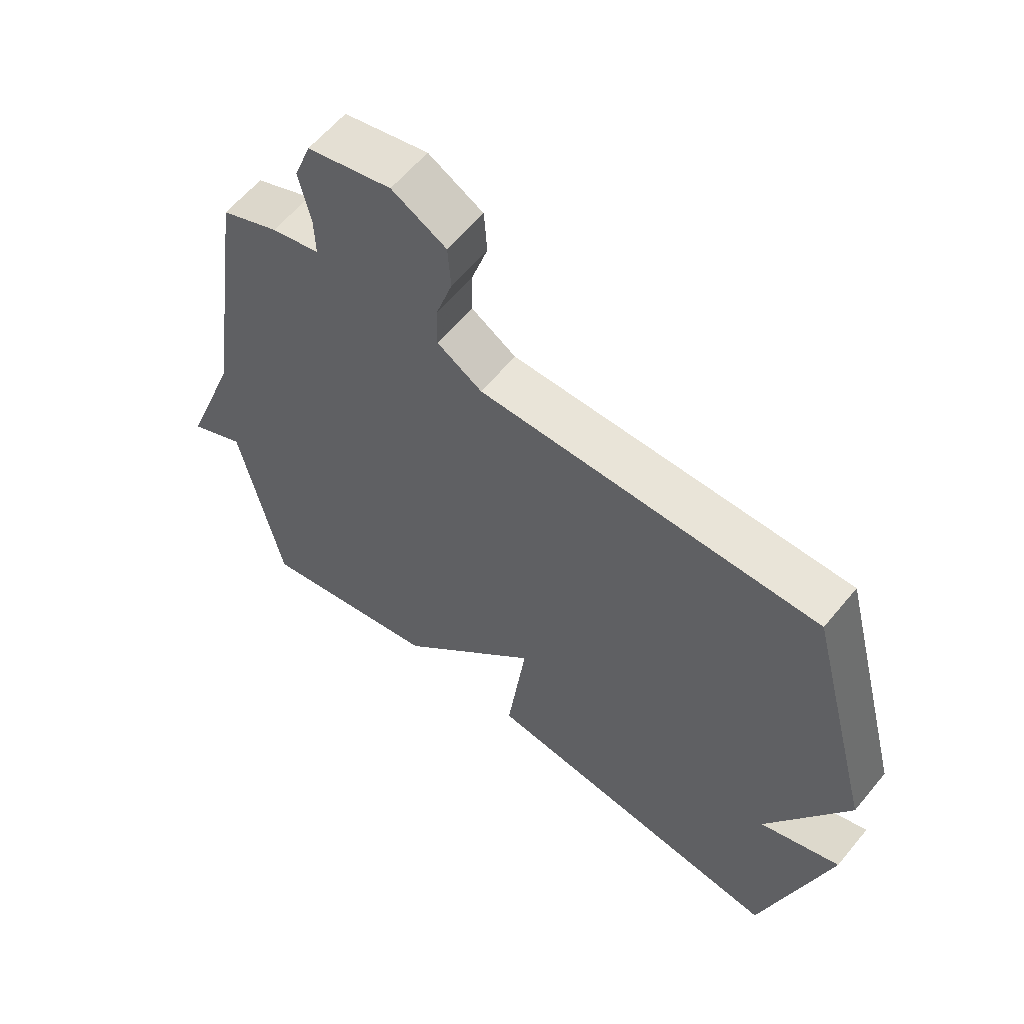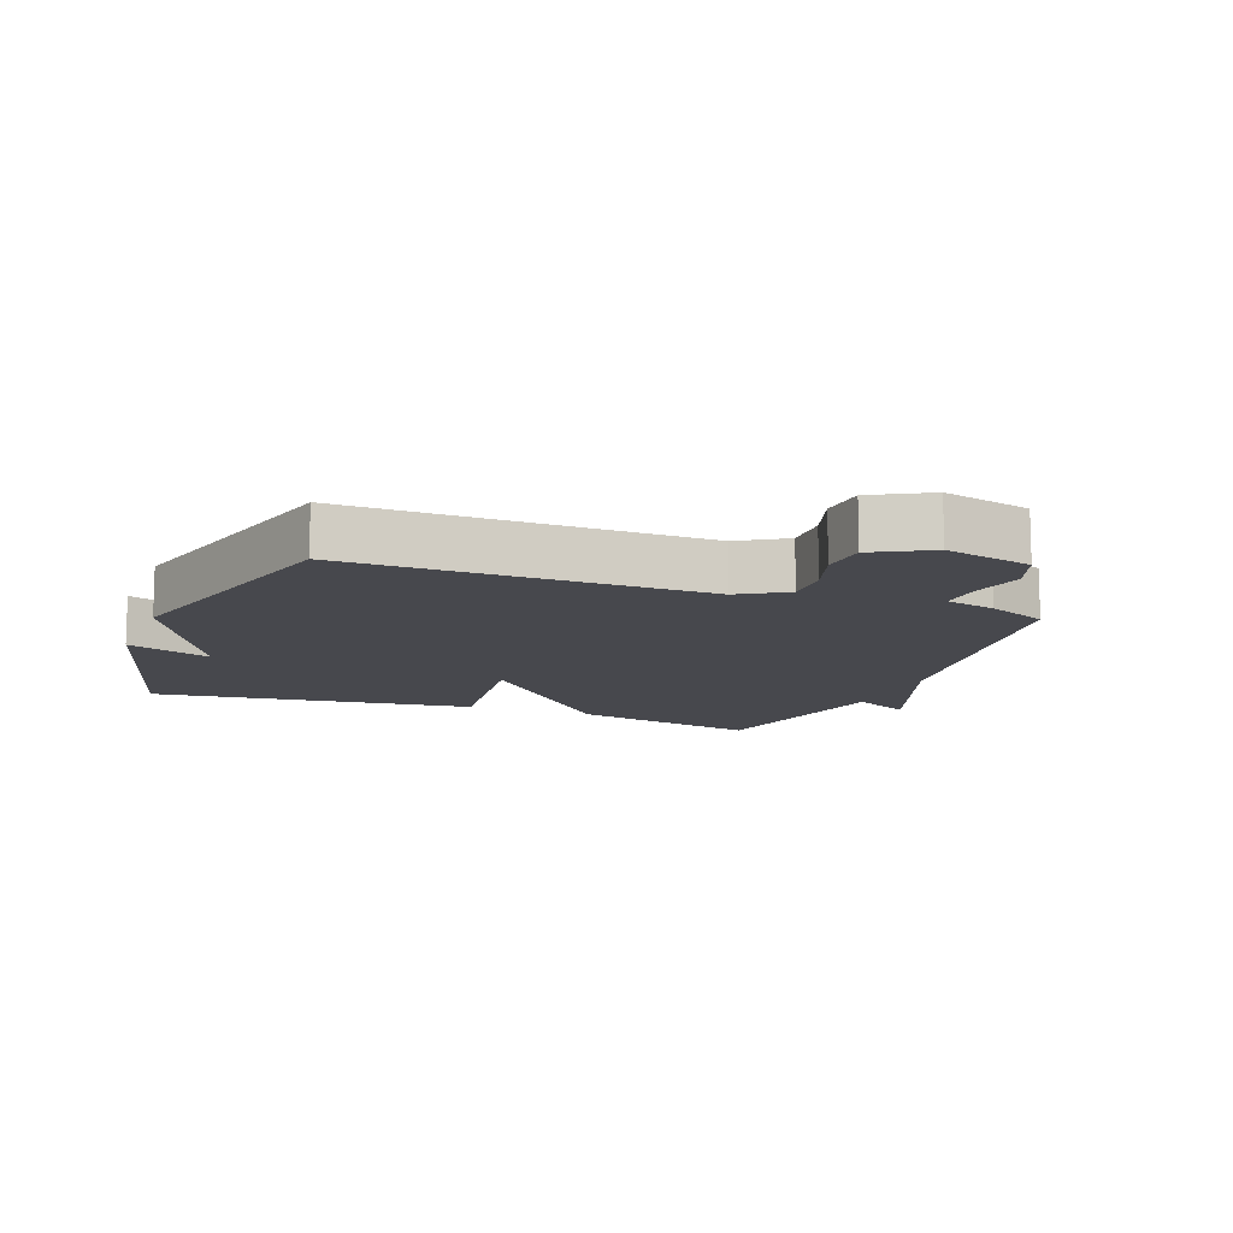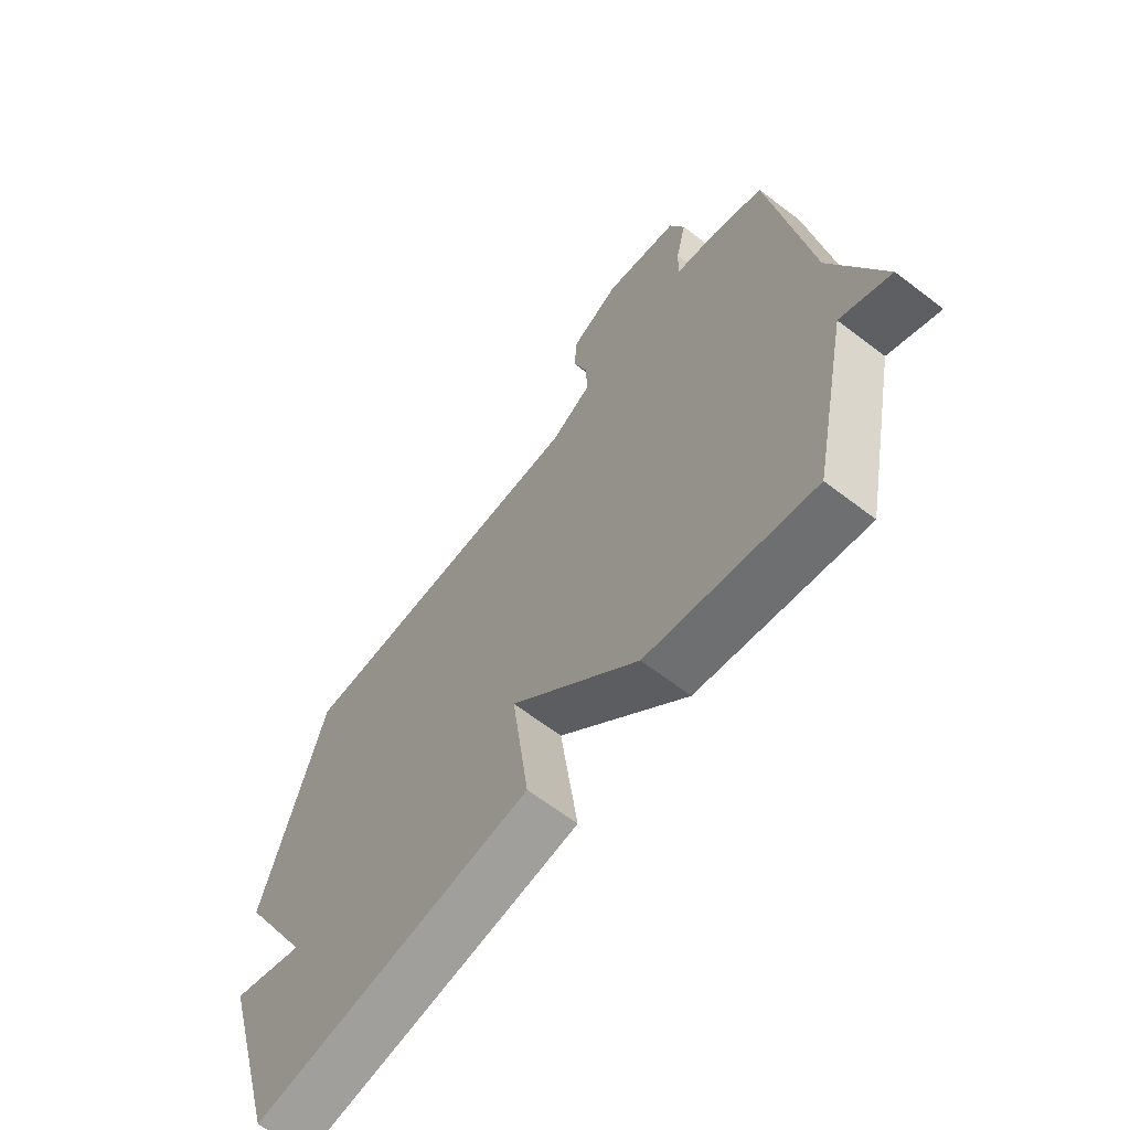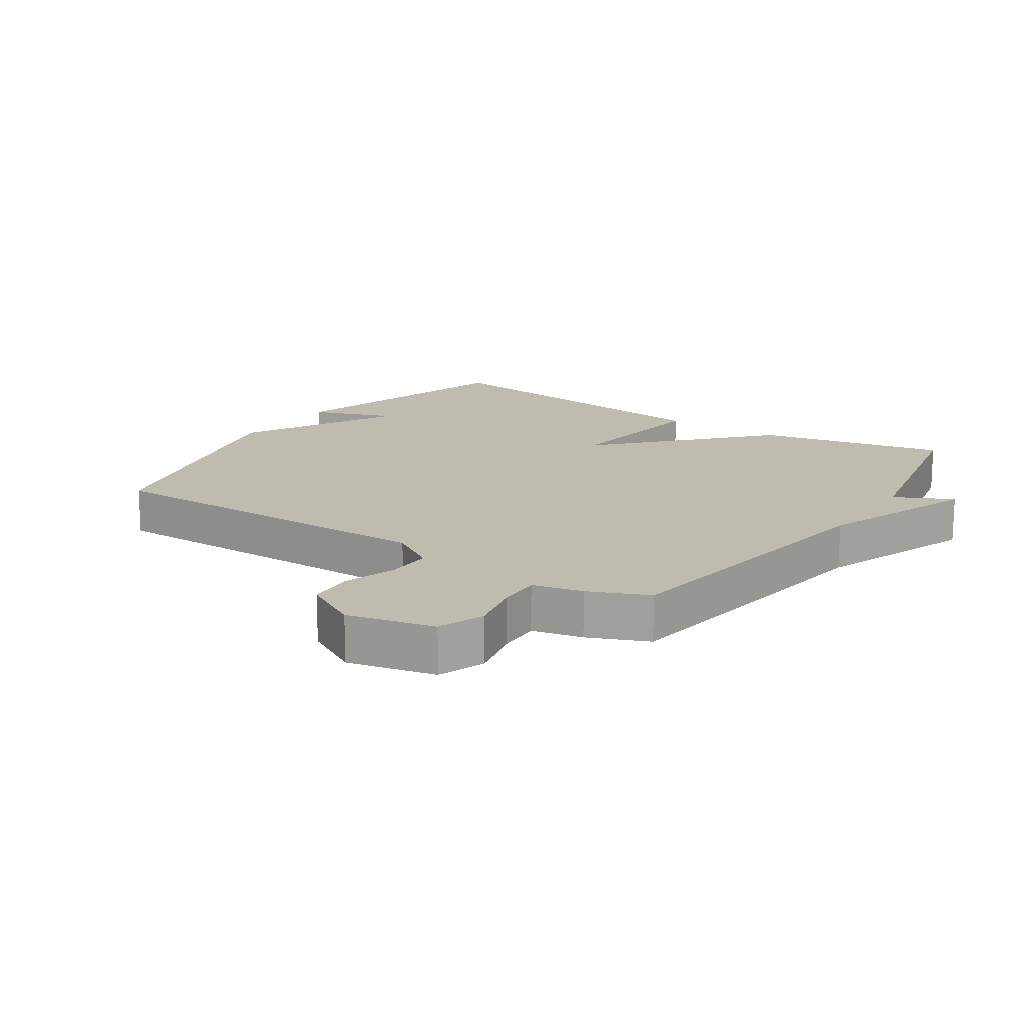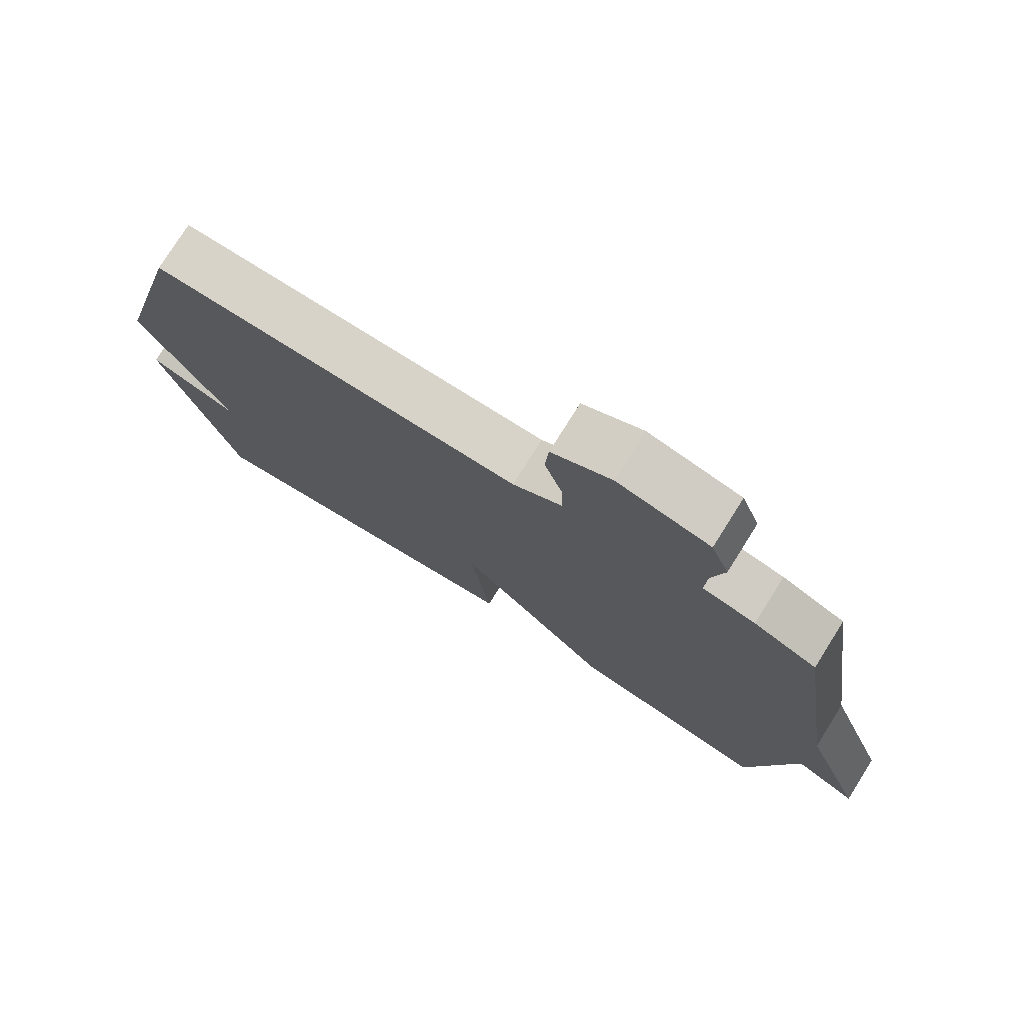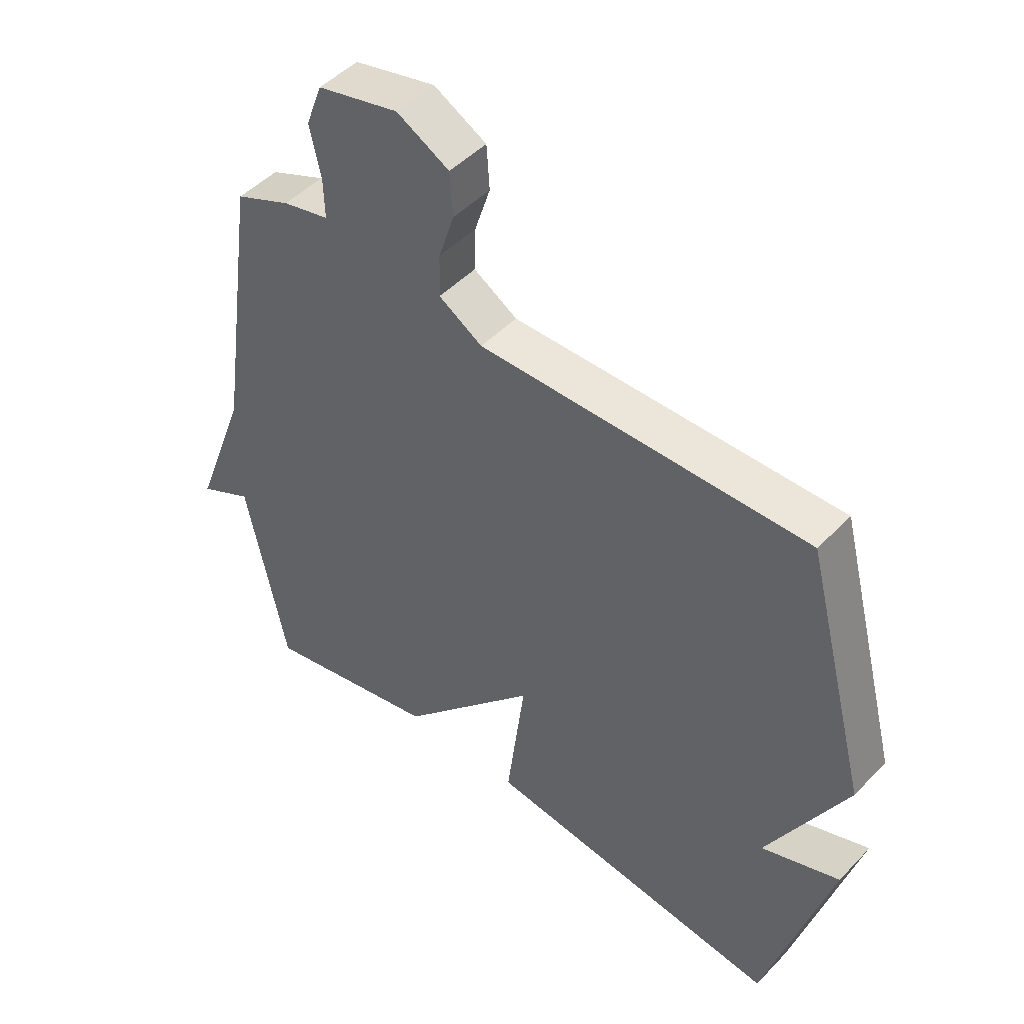
<metadata>
{"format":"obj","ext":"obj","renderer":"f3d","projection":"perspective","resolution":1024,"background":"white","views":[{"elev":60.2,"azim":-140.7,"up":"+Z"},{"elev":-11.7,"azim":-21.0,"up":"+Y"},{"elev":-65.2,"azim":52.4,"up":"+Z"},{"elev":16.1,"azim":33.9,"up":"+Y"},{"elev":76.9,"azim":32.1,"up":"+Z"},{"elev":47.7,"azim":-138.9,"up":"+Z"}]}
</metadata>
<code>
v -0.5 0.07 0.5
v 0.049 0.07 0.495
v 0.122 0.07 0.54
v 0.12 0.07 0.612
v 0.094 0.07 0.693
v 0.099 0.07 0.766
v 0.187 0.07 0.814
v 0.323 0.07 0.782
v 0.35 0.07 0.709
v 0.331 0.07 0.624
v 0.329 0.07 0.558
v 0.407 0.07 0.54
v 0.5 0.07 0.5
v 0.568 0.07 0.031
v 0.659 0.07 -0.215
v 0.568 0.07 -0.169
v 0.5 0.07 -0.5
v 0.203 0.07 -0.437
v -0.028 0.07 -0.188
v 0.003 0.07 -0.437
v -0.5 0.07 -0.5
v -0.608 0.07 -0.114
v -0.477 0.07 -0.162
v -0.608 0.07 0.086
v -0.5 0 0.5
v 0.049 0 0.495
v 0.122 0 0.54
v 0.12 0 0.612
v 0.094 0 0.693
v 0.099 0 0.766
v 0.187 0 0.814
v 0.323 0 0.782
v 0.35 0 0.709
v 0.331 0 0.624
v 0.329 0 0.558
v 0.407 0 0.54
v 0.5 0 0.5
v 0.568 0 0.031
v 0.659 0 -0.215
v 0.568 0 -0.169
v 0.5 0 -0.5
v 0.203 0 -0.437
v -0.028 0 -0.188
v 0.003 0 -0.437
v -0.5 0 -0.5
v -0.608 0 -0.114
v -0.477 0 -0.162
v -0.608 0 0.086
f 23 24 1 2
f 20 21 22 23
f 19 20 23
f 19 23 2 3
f 18 19 3
f 17 18 3
f 16 17 3
f 16 3 4
f 15 16 4
f 14 15 4
f 11 12 13 14
f 5 6 7
f 4 5 7
f 14 4 7
f 11 14 7
f 10 11 7 8
f 8 9 10
f 26 25 48 47
f 47 46 45 44
f 47 44 43
f 27 26 47 43
f 27 43 42
f 27 42 41
f 27 41 40
f 28 27 40
f 28 40 39
f 28 39 38
f 38 37 36 35
f 31 30 29
f 31 29 28
f 31 28 38
f 31 38 35
f 32 31 35 34
f 34 33 32
f 1 25 26 2
f 2 26 27 3
f 3 27 28 4
f 4 28 29 5
f 5 29 30 6
f 6 30 31 7
f 7 31 32 8
f 8 32 33 9
f 9 33 34 10
f 10 34 35 11
f 11 35 36 12
f 12 36 37 13
f 13 37 38 14
f 14 38 39 15
f 15 39 40 16
f 16 40 41 17
f 17 41 42 18
f 18 42 43 19
f 19 43 44 20
f 20 44 45 21
f 21 45 46 22
f 22 46 47 23
f 23 47 48 24
f 24 48 25 1

</code>
